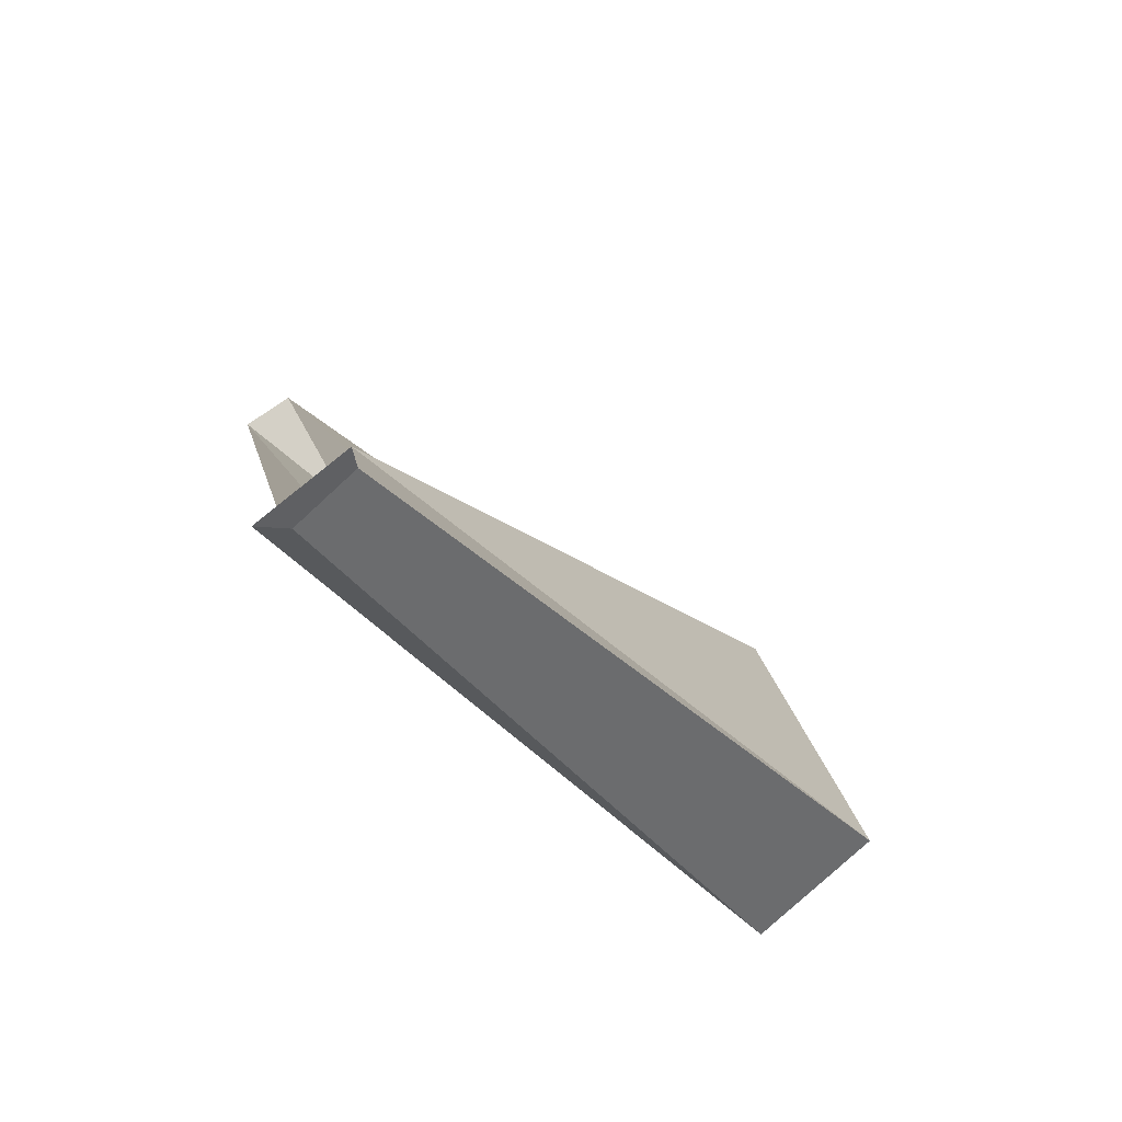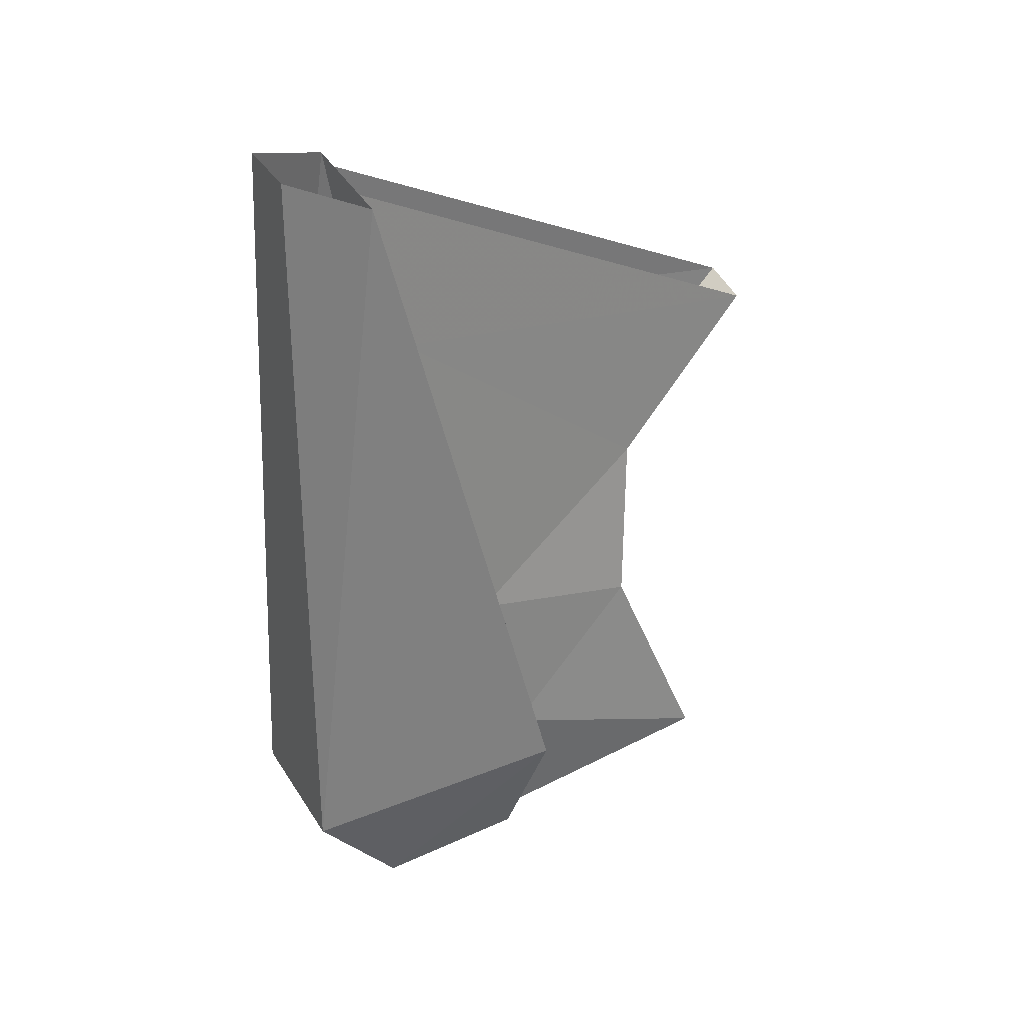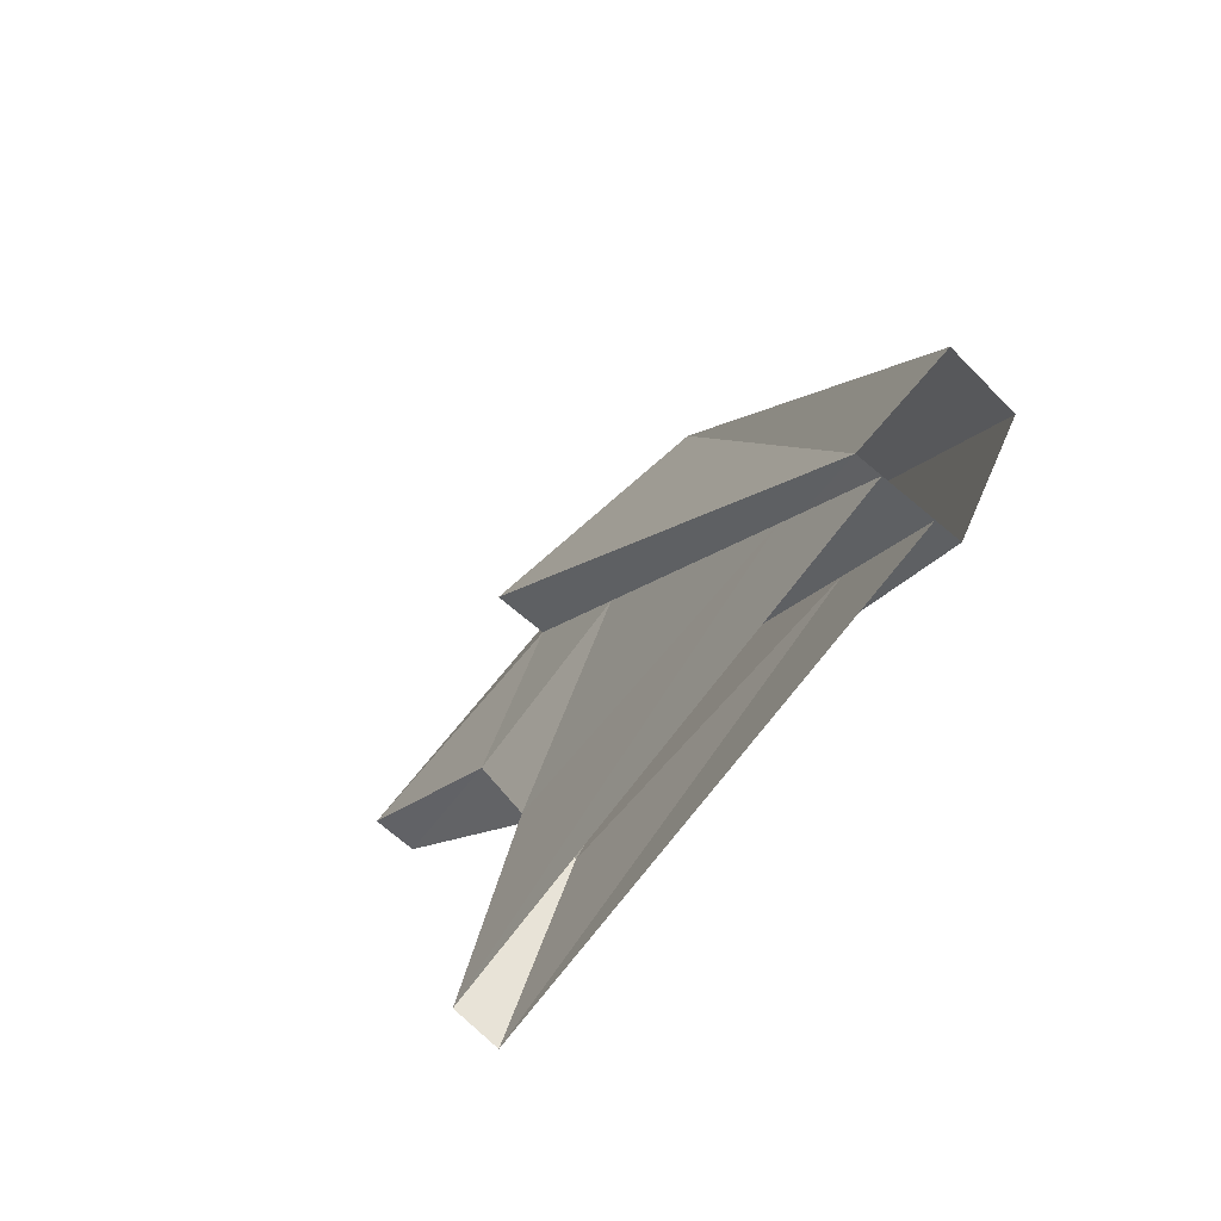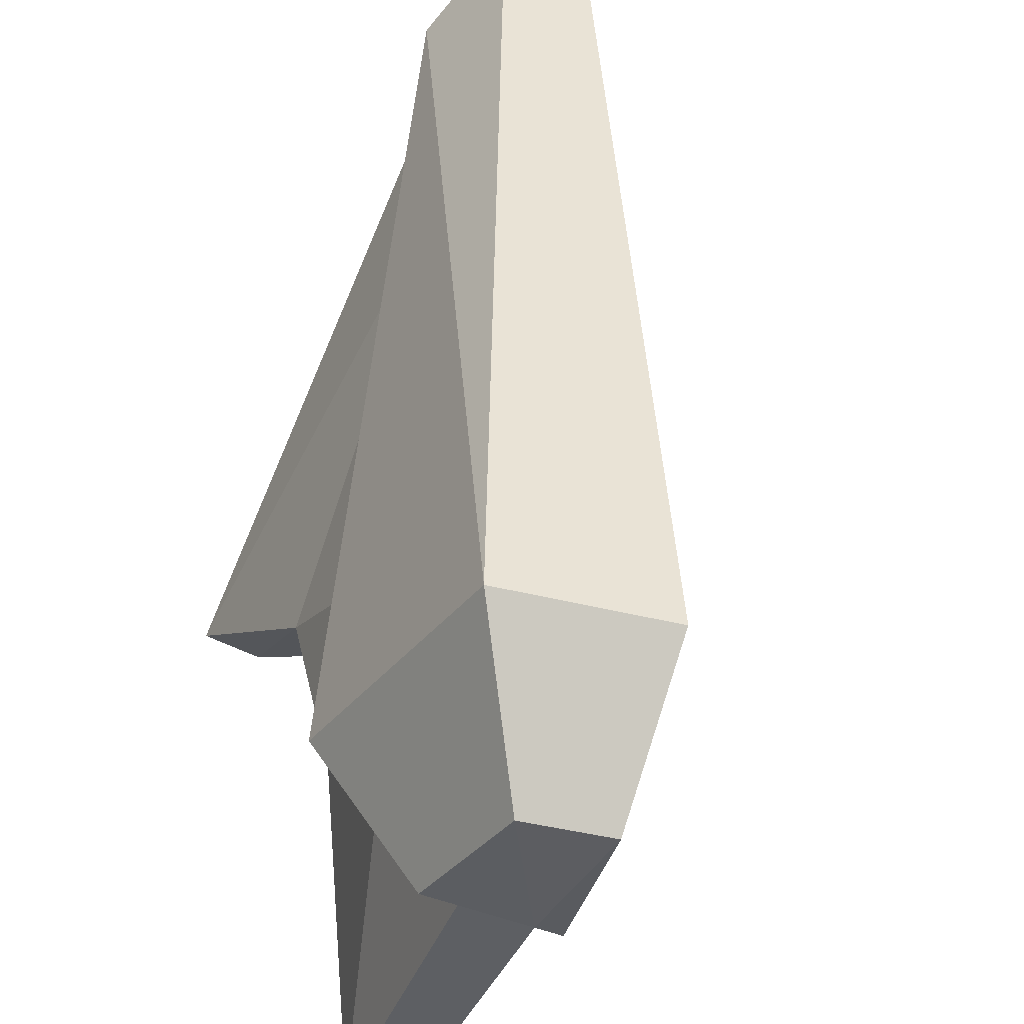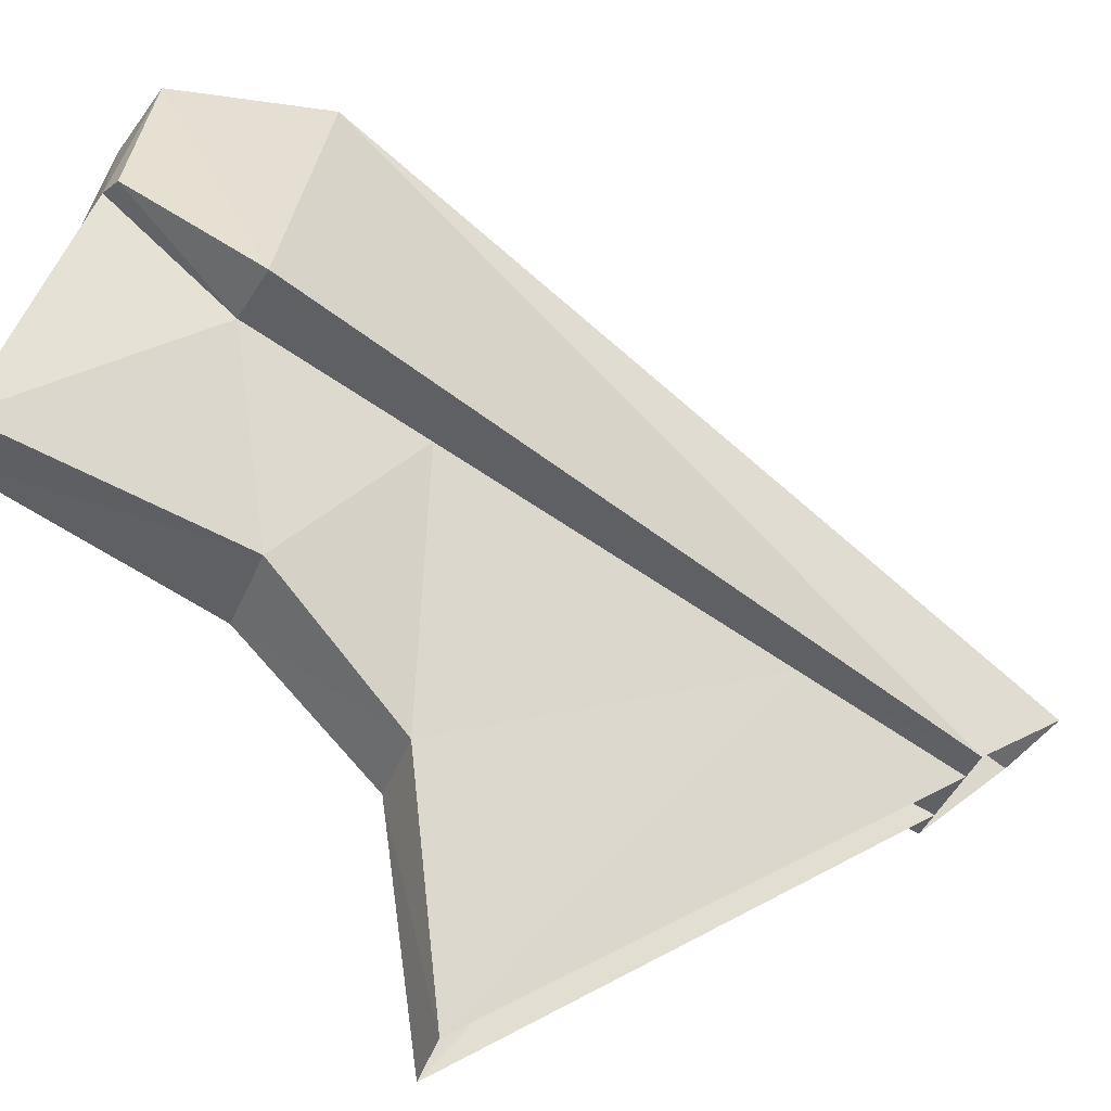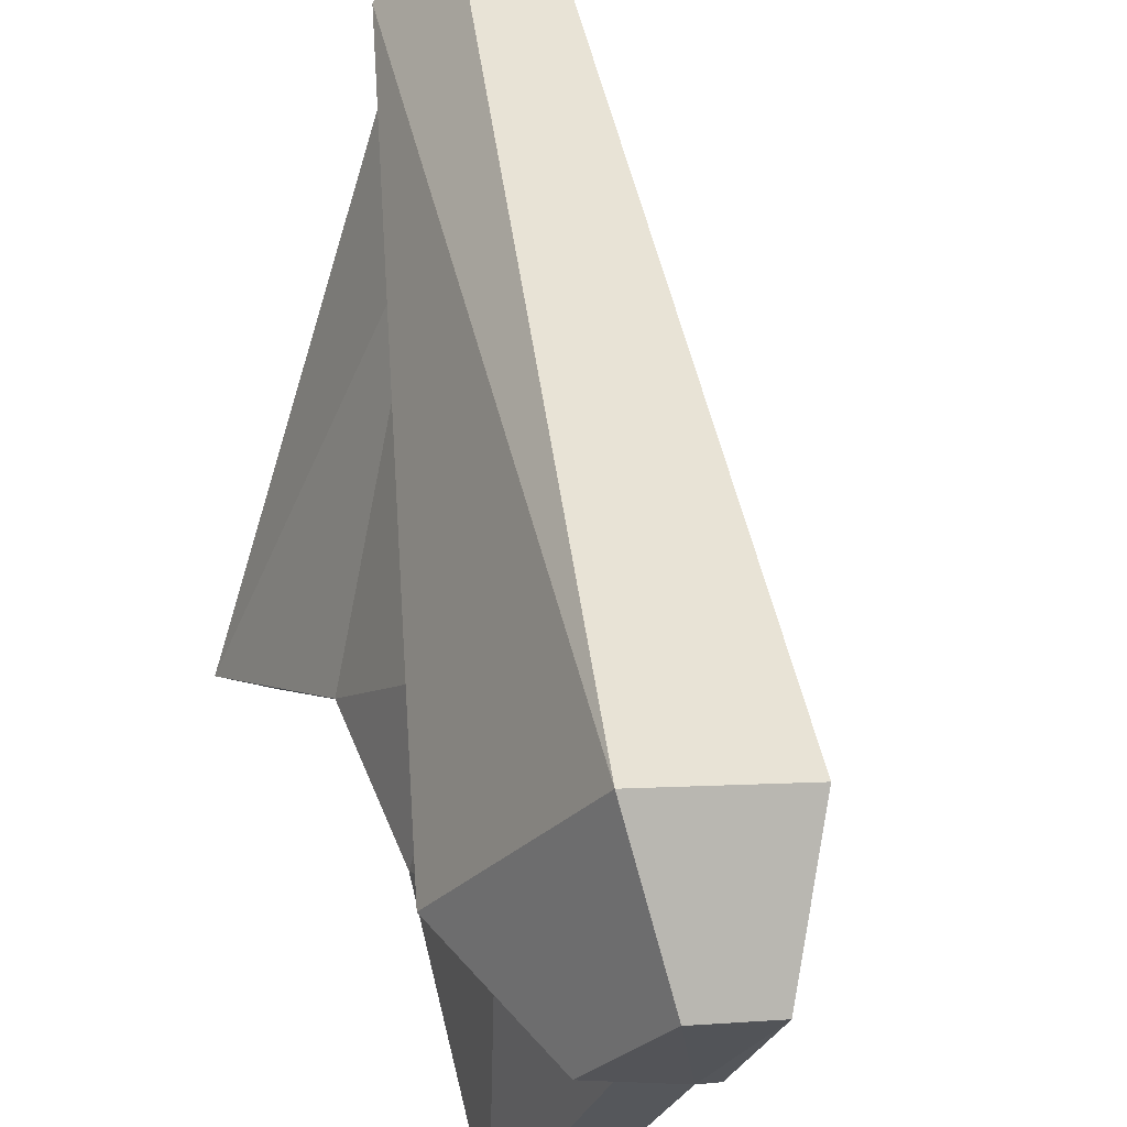
<metadata>
{"format":"obj","ext":"obj","renderer":"f3d","projection":"perspective","resolution":1024,"background":"white","views":[{"elev":55.2,"azim":-11.6,"up":"+Y"},{"elev":69.6,"azim":78.6,"up":"+Y"},{"elev":53.9,"azim":-123.2,"up":"+Y"},{"elev":52.9,"azim":32.1,"up":"+Z"},{"elev":-66.9,"azim":86.5,"up":"+Z"},{"elev":65.3,"azim":22.4,"up":"+Z"}]}
</metadata>
<code>
v -0.3756 0.4028 0.05724
v -0.2316 0.136 0.03508
v -0.3992 0.2356 -0.252
v -0.2353 0.4724 -0.009486
v -0.2846 0.2782 -0.2963
v -0.07095 0.2182 -0.04341
v -0.0254 -0.006059 0.08157
v -0.1477 -0.1028 -0.3745
v -0.5641 0.9808 0.05835
v -0.4982 0.4694 -0.3457
v -0.6635 0.9363 0.1016
v -0.5958 0.4359 -0.31
v -0.7285 1.235 0.09228
v -0.7523 0.5255 -0.6204
v -0.8074 1.203 0.1237
v -0.8328 0.5011 -0.5933
v -0.3119 0.0949 0.07432
v -0.06684 -0.02726 0.1018
v -0.1099 0.1913 0.4458
v 0.03741 0.02247 0.2935
v 0.009372 0.2593 -0.08265
v 0.05749 0.03635 0.04108
v 0.08434 0.06001 0.00956
v 0.09294 0.3147 0.3691
v 0.1421 0.08616 0.2539
v -0.08139 -0.06888 -0.4069
v -0.7918 1.319 0.2513
v -0.6921 1.379 0.2137
v -0.6891 1.251 0.07654
v -0.8469 1.187 0.1395
v -0.1513 0.1771 -0.004164
f 1 2 3
f 4 5 6
f 7 8 2
f 5 4 10
f 11 1 12
f 5 10 3
f 13 14 9
f 15 11 16
f 16 12 14
f 2 17 18
f 17 19 18
f 21 6 23
f 24 21 25
f 19 24 20
f 8 3 2
f 26 6 5
f 7 22 8
f 6 26 22
f 8 26 5
f 18 20 7
f 4 9 10
f 1 3 12
f 10 12 3
f 14 10 9
f 11 12 16
f 12 10 14
f 7 2 18
f 19 20 18
f 6 22 23
f 21 23 25
f 24 25 20
f 22 26 8
f 3 8 5
f 23 22 25
f 25 22 20
f 22 7 20
f 24 19 28
f 21 24 29
f 19 17 30
f 30 17 15
f 19 27 28
f 24 28 29
f 27 19 30
f 29 6 21
f 29 31 6
f 29 2 31
f 13 2 29
f 13 15 17
f 2 13 17

</code>
